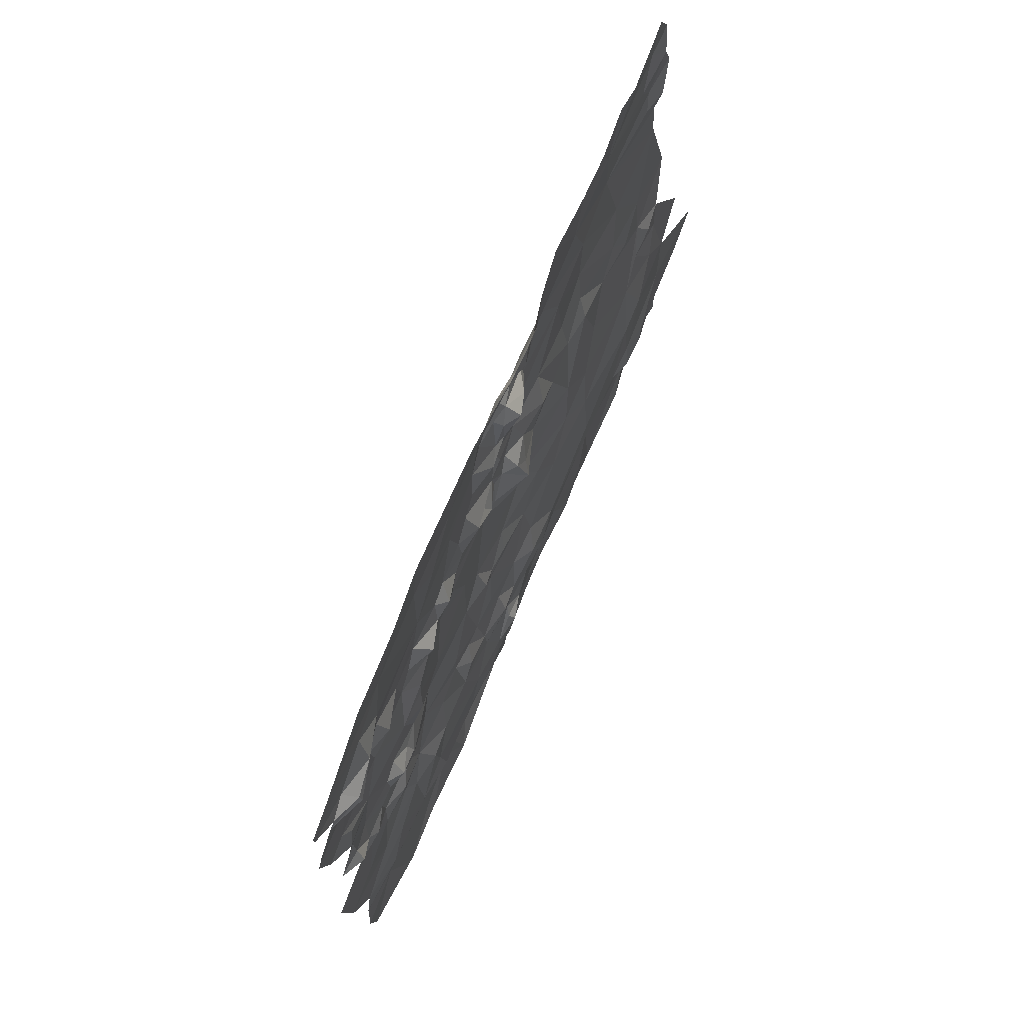
<metadata>
{"format":"obj","ext":"obj","renderer":"f3d","projection":"perspective","resolution":1024,"background":"white","views":[{"elev":75.4,"azim":-64.3,"up":"+Y"}]}
</metadata>
<code>
v 142.7 -303.9 1199
v 142.3 -302.5 1198
v 139.8 -304.7 1199
v 152.8 -236.5 1196
v 151.5 -238.4 1196
v 153.6 -240.4 1195
v 145.3 -262.1 1196
v 144.7 -266 1196
v 146.4 -261.9 1196
v 147.7 -260.3 1195
v 146.4 -261.9 1196
v 147.9 -262.6 1197
v 151.5 -238.4 1196
v 148.1 -238.6 1196
v 150.7 -240.5 1196
v 180 -245.1 1194
v 179.5 -248 1195
v 181.9 -248 1195
v 150.2 -243.9 1195
v 147.3 -243 1195
v 147.8 -244.8 1196
v 140.2 -281.9 1197
v 136.8 -281.9 1196
v 141.7 -284.9 1197
v 182 -240.1 1195
v 182.6 -236.3 1194
v 180 -237.6 1194
v 142.7 -266 1196
v 146.2 -269.3 1196
v 144.7 -266 1196
v 134.6 -294.7 1198
v 138 -296.6 1198
v 135.7 -292.1 1197
v 141.7 -284.9 1197
v 149.2 -284.8 1197
v 144.5 -282.6 1197
v 182 -240.1 1195
v 180 -245.1 1194
v 183.2 -243.6 1195
v 144.7 -259 1196
v 149.8 -257.3 1195
v 146.3 -256.9 1196
v 150.6 -261.6 1196
v 153 -266.9 1196
v 154.2 -261.2 1196
v 160.9 -262.8 1196
v 164.2 -263 1196
v 164.6 -260 1195
v 145.7 -292 1197
v 140.7 -290 1197
v 142.1 -294 1197
v 143.6 -245.7 1195
v 145.5 -250.1 1196
v 146 -244.9 1195
v 149.1 -250.9 1196
v 152.7 -249.5 1195
v 150.3 -247.1 1196
v 129 -315.4 1198
v 127 -314.4 1198
v 130.1 -322.1 1199
v 174 -266.6 1196
v 176.9 -269.4 1196
v 177.4 -264.3 1195
v 180 -237.6 1194
v 182.6 -236.3 1194
v 180.1 -230.7 1195
v 116 -322.1 1199
v 122.1 -322.1 1199
v 121.4 -319.7 1198
v 168.9 -265.3 1196
v 174 -266.6 1196
v 171.8 -263.4 1195
v 112.9 -256.2 1198
v 117.3 -255.4 1197
v 116.2 -253.6 1198
v 178.3 -242 1194
v 182 -240.1 1195
v 180 -237.6 1194
v 112.6 -312.8 1198
v 121.1 -309.1 1198
v 113.6 -307.5 1199
v 122.7 -274.2 1197
v 125.8 -277.3 1197
v 126.2 -273 1197
v 124.3 -281.4 1197
v 160.9 -262.8 1196
v 164.6 -260 1195
v 160.9 -258.6 1195
v 149.2 -284.8 1197
v 145.4 -279.8 1196
v 144.5 -282.6 1197
v 138 -296.6 1198
v 142.1 -294 1197
v 137.5 -290.8 1197
v 180 -245.1 1194
v 181.9 -248 1195
v 183.2 -243.6 1195
v 179.5 -248 1195
v 181.4 -251 1195
v 181.9 -248 1195
v 150.3 -247.1 1196
v 147.8 -244.8 1196
v 148.2 -246.9 1197
v 151.9 -246.4 1195
v 145.4 -279.8 1196
v 140.1 -278.1 1196
v 142 -282.8 1197
v 175.4 -272.9 1197
v 179.8 -274.5 1197
v 178.3 -272.1 1197
v 177.8 -277.6 1197
v 108.5 -305.3 1198
v 113.6 -307.5 1199
v 116.5 -303.3 1198
v 152.7 -249.5 1195
v 156.8 -244.5 1195
v 152.4 -244.5 1195
v 172.3 -233.1 1195
v 168.4 -234.7 1195
v 170.6 -240 1195
v 181.4 -251 1195
v 179.5 -248 1195
v 171.6 -247.9 1194
v 108.5 -305.3 1198
v 113.9 -301.3 1198
v 106 -299.3 1198
v 116.7 -249.8 1197
v 119.8 -253.1 1197
v 121.5 -246.1 1196
v 149.7 -290.9 1197
v 155.3 -284.4 1197
v 149.2 -284.8 1197
v 148.6 -267 1198
v 153 -266.9 1196
v 149.3 -264.9 1197
v 150.5 -269.6 1196
v 150.4 -273.7 1196
v 153 -266.9 1196
v 146.2 -269.3 1196
v 164 -242.9 1195
v 170.6 -240 1195
v 165.1 -236.4 1195
v 157.1 -263.7 1196
v 153 -266.9 1196
v 159.1 -270.4 1197
v 116.7 -249.8 1197
v 107.4 -250.5 1197
v 112.2 -253.3 1197
v 107.2 -248.7 1197
v 161.8 -281.1 1198
v 155.3 -284.4 1197
v 161.9 -290.1 1198
v 132.8 -287.8 1197
v 136.8 -281.9 1196
v 128.1 -282.6 1196
v 126.2 -273 1197
v 132.5 -268 1196
v 126.4 -270.5 1197
v 130.4 -277.8 1196
v 113.6 -307.5 1199
v 107.6 -309.9 1198
v 112.6 -312.8 1198
v 108.5 -305.3 1198
v 112.6 -312.8 1198
v 106.6 -313.6 1199
v 107.3 -318.4 1199
v 152.3 -278.7 1197
v 158.3 -277.5 1197
v 150.4 -273.7 1196
v 155.3 -284.4 1197
v 152.1 -254.4 1195
v 155.1 -257.2 1195
v 159.6 -249.7 1195
v 149.8 -257.3 1195
v 165.7 -269.6 1197
v 168.9 -265.3 1196
v 164.2 -263 1196
v 172.5 -275.6 1197
v 165.4 -256.3 1195
v 173.2 -257.3 1195
v 165.7 -248.8 1195
v 171.8 -263.4 1195
v 110.4 -246.2 1197
v 107.2 -248.7 1197
v 116.7 -249.8 1197
v 121.5 -246.1 1196
v 129.1 -256.3 1196
v 129.2 -244.5 1196
v 119.8 -253.1 1197
v 171.7 -295 1199
v 172.7 -300.6 1198
v 174.7 -294.7 1199
v 181.1 -296.9 1198
v 177.9 -303 1197
v 174.9 -305 1197
v 164 -300.5 1197
v 169 -293.4 1198
v 172.2 -291.6 1198
v 175.4 -292.9 1198
v 185.3 -294.1 1198
v 179.9 -288 1198
v 188.8 -289.6 1198
v 181 -281.7 1198
v 174.1 -281 1198
v 177.8 -277.6 1197
v 170.8 -282.5 1198
v 161.9 -290.1 1198
v 161.8 -281.1 1198
v 166.4 -279.3 1198
v 172.5 -275.6 1197
v 162.8 -275.5 1197
v 153.6 -296.3 1198
v 155.3 -284.4 1197
v 149.7 -290.9 1197
v 164.6 -309.5 1198
v 172.2 -309.1 1198
v 163.8 -313.8 1197
v 166.9 -314.6 1197
v 177 -313.4 1197
v 182.5 -309.1 1197
v 182.2 -304.3 1197
v 119.7 -259 1196
v 129.1 -256.3 1196
v 119.8 -253.1 1197
v 117.3 -259.2 1196
v 117.3 -255.4 1197
v 114.2 -258.5 1197
v 120.7 -266.9 1196
v 120.3 -262.7 1197
v 118.2 -268.9 1196
v 109.9 -254.2 1197
v 112.2 -253.3 1197
v 107.4 -250.5 1197
v 129 -268.1 1197
v 131.7 -264.1 1196
v 129.1 -264.6 1197
v 117.5 -262.4 1196
v 120.3 -262.7 1197
v 119.7 -259 1196
v 124 -262 1196
v 126.2 -264.3 1196
v 127.8 -261.9 1196
v 124.6 -267.7 1196
v 146.6 -246.5 1196
v 146 -244.9 1195
v 145.5 -250.1 1196
v 146.8 -250.7 1196
v 144 -251.4 1196
v 141.8 -248.1 1195
v 143.6 -245.7 1195
v 142.9 -242.3 1195
v 147.3 -243 1195
v 147.8 -244.8 1196
v 148.2 -246.9 1197
v 148.1 -238.6 1196
v 150.7 -240.5 1196
v 150.2 -243.9 1195
v 144.6 -235.9 1196
v 141.3 -238.2 1196
v 136.5 -243.4 1196
v 129.3 -235 1196
v 129.2 -244.5 1196
v 124.7 -237.7 1197
v 121.5 -246.1 1196
v 117.5 -239.4 1197
v 110.4 -246.2 1197
v 116.7 -249.8 1197
v 132.4 -248.8 1196
v 129.1 -256.3 1196
v 136.2 -250.9 1196
v 134.4 -260.9 1196
v 132.3 -261.5 1196
v 133.6 -263.3 1197
v 131.7 -264.1 1196
v 135.1 -266.2 1196
v 132.5 -268 1196
v 136.4 -264 1196
v 142.7 -266 1196
v 137.4 -272.6 1196
v 137.9 -261.8 1196
v 141.6 -263.7 1196
v 145.3 -262.1 1196
v 144.7 -266 1196
v 142.7 -261.3 1197
v 140.1 -258.9 1197
v 142 -259.2 1196
v 144.7 -259 1196
v 139.5 -255.2 1195
v 141.4 -253.1 1195
v 145.9 -254.4 1195
v 137.5 -257.1 1196
v 129.1 -292.7 1197
v 132.9 -291.9 1197
v 126.5 -288.1 1197
v 113.9 -301.3 1198
v 119.7 -295.3 1197
v 115.8 -294 1197
v 112.9 -291.1 1197
v 105 -290.5 1198
v 110.7 -296.2 1198
v 133 -298.2 1198
v 134.6 -294.7 1198
v 132.9 -291.9 1197
v 122.4 -284.4 1198
v 119.7 -283.3 1198
v 122 -285.7 1198
v 118.1 -285.5 1197
v 119.7 -283.3 1198
v 118 -281.6 1197
v 112.7 -286.4 1197
v 113.8 -288.2 1198
v 116.1 -286.3 1197
v 110.4 -289.3 1197
v 112.7 -286.4 1197
v 113.4 -282.7 1197
v 110.8 -283.4 1197
v 116.3 -289.7 1197
v 119.3 -290.9 1198
v 121.5 -288.3 1197
v 115.8 -294 1197
v 121 -297.8 1198
v 124.5 -298.3 1198
v 123.4 -293.8 1197
v 121.1 -309.1 1198
v 106.6 -313.6 1199
v 112.6 -312.8 1198
v 107.6 -309.9 1198
v 154.4 -300 1198
v 156.9 -306.3 1198
v 161.3 -304.6 1198
v 164.6 -309.5 1198
v 158.1 -311 1197
v 153 -311.5 1198
v 150.2 -308.8 1198
v 147.3 -300.3 1198
v 150.5 -297.4 1199
v 153.6 -296.3 1198
v 164 -300.5 1197
v 148.3 -294.3 1198
v 149.7 -290.9 1197
v 145.7 -292 1197
v 149.2 -284.8 1197
v 144.5 -297.3 1198
v 142.1 -294 1197
v 141.8 -297.1 1198
v 138 -296.6 1198
v 138.2 -300 1198
v 142.9 -301.1 1198
v 139.8 -304.7 1199
v 134.6 -303.7 1198
v 137.9 -308.9 1199
v 133.2 -310.3 1198
v 125.3 -304.1 1198
v 127.7 -297.5 1198
v 125.8 -309.3 1199
v 121.1 -309.1 1198
v 127 -314.4 1198
v 112.6 -312.8 1198
v 121.4 -319.7 1198
v 114.6 -319.7 1199
v 107.3 -318.4 1199
v 116 -322.1 1199
v 122.1 -322.1 1199
v 130.1 -322.1 1199
v 129 -315.4 1198
v 141.9 -319.4 1198
v 132.3 -318.5 1198
v 130.1 -322.1 1199
v 141.4 -314.9 1198
v 146.3 -311.2 1197
v 144.4 -320.9 1198
v 149.4 -320.1 1197
v 153.8 -318.5 1197
v 160.2 -319.1 1197
v 163.8 -313.8 1197
v 143.1 -306.8 1199
v 145.2 -303.5 1198
v 142.3 -302.5 1198
v 142.7 -303.9 1199
v 125.3 -304.1 1198
v 124.5 -298.3 1198
v 121.1 -309.1 1198
v 127.7 -297.5 1198
v 123.4 -293.8 1197
v 121.1 -309.1 1198
v 116.5 -303.3 1198
v 113.6 -307.5 1199
v 121 -297.8 1198
v 113.9 -301.3 1198
v 108.5 -305.3 1198
v 119.7 -295.3 1197
v 119.3 -290.9 1198
v 115.8 -294 1197
v 121.5 -288.3 1197
v 122.1 -282.5 1197
v 119.7 -283.3 1198
v 122.4 -284.4 1198
v 124.3 -281.4 1197
v 122 -285.7 1198
v 128.1 -282.6 1196
v 126.5 -288.1 1197
v 118.1 -285.5 1197
v 119.7 -283.3 1198
v 116.3 -289.7 1197
v 116.1 -286.3 1197
v 113.4 -282.7 1197
v 118 -281.6 1197
v 115 -274.3 1197
v 122.7 -274.2 1197
v 119.9 -280.8 1197
v 118.2 -268.9 1196
v 124.6 -267.7 1196
v 126.4 -270.5 1197
v 126.2 -273 1197
v 129 -268.1 1197
v 132.5 -268 1196
v 131.7 -264.1 1196
v 126.2 -264.3 1196
v 129.1 -264.6 1197
v 127.8 -261.9 1196
v 131.7 -264.1 1196
v 132.3 -261.5 1196
v 129.1 -256.3 1196
v 124 -262 1196
v 119.7 -259 1196
v 120.3 -262.7 1197
v 120.7 -266.9 1196
v 110.3 -270 1197
v 113.1 -261.7 1196
v 117.5 -262.4 1196
v 120.3 -262.7 1197
v 117.3 -259.2 1196
v 119.7 -259 1196
v 117.3 -255.4 1197
v 119.8 -253.1 1197
v 116.2 -253.6 1198
v 116.7 -249.8 1197
v 112.2 -253.3 1197
v 112.8 -255 1198
v 109.9 -254.2 1197
v 109.4 -256.6 1197
v 112.9 -256.2 1198
v 112.1 -258.6 1197
v 107 -258.8 1197
v 106.4 -264.6 1197
v 107.8 -272.9 1197
v 111.5 -272.5 1197
v 110.4 -276.1 1197
v 110.9 -279.6 1197
v 108.3 -279.2 1197
v 107.9 -283.9 1197
v 110.8 -283.4 1197
v 110.5 -285.5 1198
v 112.7 -286.4 1197
v 110.4 -289.3 1197
v 114.2 -258.5 1197
v 117.3 -255.4 1197
v 112.7 -286.4 1197
v 113.8 -288.2 1198
v 112.9 -291.1 1197
v 110.4 -289.3 1197
v 105 -290.5 1198
v 115.8 -294 1197
v 110.7 -296.2 1198
v 113.9 -301.3 1198
v 106 -299.3 1198
v 105 -290.5 1198
v 129.1 -292.7 1197
v 133 -298.2 1198
v 134.6 -303.7 1198
v 138.2 -300 1198
v 138 -296.6 1198
v 134.6 -294.7 1198
v 132.9 -291.9 1197
v 132.8 -287.8 1197
v 132.9 -291.9 1197
v 137.5 -290.8 1197
v 135.7 -292.1 1197
v 134.6 -294.7 1198
v 138 -296.6 1198
v 136.8 -281.9 1196
v 141.7 -284.9 1197
v 140.7 -290 1197
v 142.1 -294 1197
v 145.7 -292 1197
v 149.2 -284.8 1197
v 125.8 -277.3 1197
v 130.4 -277.8 1196
v 136.8 -281.9 1196
v 137.4 -272.6 1196
v 140.1 -278.1 1196
v 140.2 -281.9 1197
v 142 -282.8 1197
v 141.7 -284.9 1197
v 144.5 -282.6 1197
v 145.4 -279.8 1196
v 142.7 -266 1196
v 150.4 -273.7 1196
v 145.4 -279.8 1196
v 152.3 -278.7 1197
v 149.2 -284.8 1197
v 155.3 -284.4 1197
v 146.2 -269.3 1196
v 132.5 -268 1196
v 135.1 -266.2 1196
v 126.2 -273 1197
v 165.1 -236.4 1195
v 170.6 -240 1195
v 168.4 -234.7 1195
v 142.7 -261.3 1197
v 144.7 -259 1196
v 142 -259.2 1196
v 145.3 -262.1 1196
v 146.4 -261.9 1196
v 147.7 -260.3 1195
v 149.8 -257.3 1195
v 146.3 -256.9 1196
v 145.9 -254.4 1195
v 144.7 -259 1196
v 149.8 -257.3 1195
v 148.2 -246.9 1197
v 149.1 -250.9 1196
v 150.3 -247.1 1196
v 146.8 -250.7 1196
v 152.1 -254.4 1195
v 152.7 -249.5 1195
v 159.6 -249.7 1195
v 156.8 -244.5 1195
v 152.7 -249.5 1195
v 151.9 -246.4 1195
v 150.3 -247.1 1196
v 152.4 -244.5 1195
v 150.2 -243.9 1195
v 147.8 -244.8 1196
v 150.7 -240.5 1196
v 153.6 -240.4 1195
v 151.5 -238.4 1196
v 155.2 -235.3 1195
v 152.8 -236.5 1196
v 158.5 -232.9 1195
v 164 -242.9 1195
v 165.1 -236.4 1195
v 170.6 -240 1195
v 175.4 -234.8 1195
v 172.3 -233.1 1195
v 180 -237.6 1194
v 180.1 -230.7 1195
v 178.3 -242 1194
v 180 -245.1 1194
v 182 -240.1 1195
v 171.6 -247.9 1194
v 179.5 -248 1195
v 181.6 -255.8 1195
v 181.4 -251 1195
v 181 -281.7 1198
v 179.8 -274.5 1197
v 177.8 -277.6 1197
v 185.3 -279.3 1197
v 180.9 -271.6 1196
v 178.3 -272.1 1197
v 174.1 -281 1198
v 172.2 -291.6 1198
v 179.9 -288 1198
v 170.8 -282.5 1198
v 172.5 -275.6 1197
v 177.8 -277.6 1197
v 175.4 -272.9 1197
v 168.9 -265.3 1196
v 176.9 -269.4 1196
v 174 -266.6 1196
v 183.3 -265.6 1195
v 177.4 -264.3 1195
v 171.8 -263.4 1195
v 174 -266.6 1196
v 173.2 -257.3 1195
v 165.7 -248.8 1195
v 165.4 -256.3 1195
v 168.9 -265.3 1196
v 164.6 -260 1195
v 164.2 -263 1196
v 171.8 -263.4 1195
v 160.9 -258.6 1195
v 155.1 -257.2 1195
v 160.9 -262.8 1196
v 172.5 -275.6 1197
v 162.8 -275.5 1197
v 166.4 -279.3 1198
v 165.7 -269.6 1197
v 161.8 -281.1 1198
v 158.3 -277.5 1197
v 155.3 -284.4 1197
v 150.4 -273.7 1196
v 159.1 -270.4 1197
v 153 -266.9 1196
v 164.2 -263 1196
v 157.1 -263.7 1196
v 154.2 -261.2 1196
v 153 -266.9 1196
v 150.6 -261.6 1196
v 147.9 -262.6 1197
v 149.3 -264.9 1197
v 153 -266.9 1196
v 148.6 -267 1198
v 146.4 -261.9 1196
v 144.7 -266 1196
v 146.2 -269.3 1196
v 150.5 -269.6 1196
v 153 -266.9 1196
f 3 1 2
f 6 4 5
f 9 7 8
f 12 10 11
f 15 13 14
f 18 16 17
f 21 19 20
f 24 22 23
f 27 25 26
f 30 28 29
f 33 31 32
f 36 34 35
f 39 37 38
f 42 40 41
f 45 43 44
f 48 46 47
f 51 49 50
f 54 52 53
f 57 55 56
f 60 58 59
f 63 61 62
f 66 64 65
f 69 67 68
f 72 70 71
f 75 73 74
f 78 76 77
f 81 79 80
f 84 82 83
f 82 85 83
f 88 86 87
f 91 89 90
f 94 92 93
f 97 95 96
f 100 98 99
f 103 101 102
f 101 104 102
f 107 105 106
f 110 108 109
f 108 111 109
f 114 112 113
f 117 115 116
f 120 118 119
f 123 121 122
f 126 124 125
f 129 127 128
f 132 130 131
f 135 133 134
f 138 136 137
f 137 136 139
f 142 140 141
f 145 143 144
f 148 146 147
f 146 149 147
f 152 150 151
f 155 153 154
f 158 156 157
f 156 159 157
f 162 160 161
f 160 163 161
f 166 164 165
f 169 167 168
f 168 167 170
f 173 171 172
f 171 174 172
f 177 175 176
f 175 178 176
f 181 179 180
f 179 182 180
f 185 183 184
f 188 186 187
f 186 189 187
f 192 190 191
f 190 197 191
f 194 191 195
f 195 216 219
f 219 216 218
f 218 216 217
f 217 216 215
f 216 195 215
f 215 195 196
f 195 191 196
f 191 197 196
f 196 197 212
f 214 212 213
f 213 212 207
f 212 197 207
f 211 208 209
f 210 209 206
f 209 208 206
f 208 207 206
f 207 197 206
f 206 197 198
f 197 190 198
f 190 192 198
f 192 199 198
f 198 199 201
f 205 204 203
f 204 201 203
f 203 201 202
f 202 201 200
f 201 199 200
f 200 199 193
f 199 192 193
f 192 191 193
f 191 194 193
f 193 194 221
f 221 194 220
f 194 195 220
f 195 219 220
f 224 222 223
f 227 225 226
f 230 228 229
f 233 231 232
f 236 234 235
f 239 237 238
f 242 240 241
f 240 243 241
f 246 244 245
f 271 291 270
f 270 249 268
f 268 249 260
f 260 249 251
f 251 249 250
f 250 249 246
f 246 249 248
f 248 249 289
f 249 270 289
f 270 291 289
f 289 291 288
f 288 291 285
f 281 285 280
f 285 291 280
f 291 271 280
f 280 271 277
f 277 271 273
f 274 273 272
f 273 271 272
f 272 271 269
f 271 270 269
f 270 268 269
f 269 268 262
f 268 260 262
f 267 264 266
f 266 264 265
f 265 264 263
f 264 262 263
f 263 262 261
f 262 260 261
f 261 260 259
f 260 251 259
f 259 251 258
f 258 251 255
f 257 256 252
f 256 255 252
f 255 251 252
f 251 250 252
f 250 245 252
f 252 245 253
f 245 244 253
f 253 244 254
f 254 244 247
f 244 246 247
f 246 248 247
f 247 248 290
f 248 289 290
f 290 289 287
f 289 288 287
f 288 285 287
f 287 285 286
f 286 285 284
f 285 281 284
f 284 281 282
f 283 282 278
f 282 281 278
f 281 280 278
f 280 277 278
f 279 278 275
f 278 277 275
f 277 273 275
f 273 274 275
f 274 276 275
f 294 292 293
f 297 295 296
f 300 298 299
f 303 301 302
f 306 304 305
f 309 307 308
f 312 310 311
f 310 313 311
f 316 314 315
f 319 317 318
f 317 320 318
f 323 321 322
f 321 324 322
f 327 325 326
f 330 328 329
f 332 329 333
f 370 333 334
f 333 329 334
f 329 328 334
f 334 328 335
f 328 336 335
f 336 339 335
f 339 343 335
f 335 343 348
f 343 345 348
f 348 345 347
f 347 345 346
f 346 345 344
f 345 343 344
f 344 343 341
f 343 339 341
f 342 341 340
f 341 339 340
f 340 339 337
f 339 336 337
f 336 328 337
f 337 328 338
f 328 330 338
f 338 330 331
f 330 329 331
f 329 332 331
f 331 332 375
f 375 332 374
f 374 332 373
f 332 333 373
f 333 370 373
f 373 370 372
f 372 370 371
f 371 370 366
f 370 369 366
f 369 352 366
f 366 367 368
f 368 367 365
f 367 366 365
f 366 352 365
f 365 352 357
f 352 355 357
f 364 357 363
f 363 357 359
f 359 360 362
f 362 360 361
f 361 360 358
f 360 359 358
f 359 357 358
f 358 357 356
f 357 355 356
f 356 355 353
f 355 352 353
f 354 353 350
f 353 352 350
f 350 352 351
f 352 369 351
f 369 370 351
f 351 370 376
f 370 334 376
f 376 334 377
f 334 335 377
f 335 348 377
f 377 348 378
f 378 348 349
f 348 347 349
f 347 350 349
f 350 351 349
f 351 376 349
f 349 376 379
f 376 377 379
f 377 378 379
f 382 380 381
f 380 383 381
f 381 383 384
f 387 385 386
f 385 388 386
f 390 386 389
f 386 388 389
f 389 388 391
f 388 384 391
f 393 391 392
f 391 384 392
f 392 384 394
f 397 395 396
f 395 410 396
f 396 410 407
f 436 439 442
f 457 442 456
f 442 443 456
f 432 456 429
f 456 443 429
f 428 447 408
f 403 402 399
f 399 402 394
f 394 402 404
f 467 466 464
f 466 465 464
f 465 463 464
f 464 463 460
f 463 404 460
f 462 460 461
f 461 460 459
f 460 404 459
f 459 404 405
f 404 402 405
f 458 405 406
f 405 402 406
f 402 407 406
f 407 408 406
f 408 449 406
f 406 449 452
f 455 454 453
f 454 452 453
f 453 452 451
f 452 449 451
f 451 449 450
f 450 449 448
f 449 408 448
f 408 447 448
f 448 447 446
f 447 428 446
f 446 428 445
f 428 429 445
f 445 429 444
f 444 429 441
f 429 443 441
f 443 442 441
f 442 439 441
f 441 439 440
f 440 439 438
f 439 436 438
f 438 436 437
f 437 436 435
f 436 434 435
f 435 434 433
f 434 432 433
f 433 432 430
f 432 429 430
f 431 430 411
f 430 429 411
f 429 428 411
f 428 408 411
f 411 412 427
f 412 424 427
f 427 424 426
f 426 424 425
f 425 424 423
f 424 420 423
f 423 420 422
f 422 420 421
f 421 420 419
f 420 418 419
f 419 418 415
f 418 412 415
f 417 415 416
f 416 415 413
f 415 412 413
f 414 413 409
f 413 412 409
f 412 411 409
f 411 408 409
f 408 407 409
f 407 410 409
f 409 410 398
f 410 395 398
f 395 397 398
f 397 399 398
f 506 487 488
f 505 504 490
f 504 488 490
f 503 497 498
f 502 500 501
f 501 500 499
f 500 498 499
f 499 498 491
f 498 497 491
f 497 490 491
f 496 493 495
f 495 493 494
f 494 493 492
f 493 491 492
f 492 491 489
f 491 490 489
f 490 488 489
f 489 488 400
f 488 487 400
f 487 398 400
f 398 399 400
f 486 482 485
f 485 482 483
f 484 483 477
f 483 482 477
f 482 481 477
f 481 475 477
f 480 477 478
f 479 478 476
f 478 477 476
f 477 475 476
f 476 475 401
f 475 400 401
f 400 399 401
f 399 394 401
f 394 384 401
f 401 384 468
f 384 383 468
f 474 468 469
f 468 383 469
f 383 470 469
f 470 471 469
f 473 469 472
f 469 471 472
f 509 507 508
f 512 510 511
f 510 513 511
f 513 514 511
f 514 515 511
f 511 515 516
f 519 517 518
f 517 520 518
f 523 521 522
f 521 524 522
f 524 518 522
f 518 520 522
f 520 525 522
f 522 525 526
f 525 527 526
f 526 527 528
f 531 529 530
f 529 532 530
f 534 530 533
f 530 532 533
f 537 535 536
f 535 533 536
f 533 532 536
f 532 528 536
f 539 536 538
f 538 536 540
f 542 540 541
f 540 536 541
f 536 528 541
f 545 543 544
f 547 544 546
f 544 543 546
f 546 543 548
f 550 548 549
f 548 543 549
f 552 549 551
f 549 543 551
f 543 541 551
f 554 551 553
f 557 555 556
f 555 558 556
f 558 559 556
f 556 559 560
f 563 561 562
f 562 561 564
f 564 561 565
f 561 566 565
f 566 567 565
f 570 568 569
f 568 565 569
f 565 567 569
f 567 560 569
f 560 559 569
f 559 571 569
f 569 571 572
f 571 553 572
f 574 572 573
f 573 572 575
f 572 553 575
f 553 551 575
f 575 551 576
f 551 541 576
f 541 528 576
f 528 527 576
f 576 527 577
f 580 578 579
f 578 581 579
f 581 577 579
f 579 577 582
f 577 527 582
f 527 583 582
f 582 583 584
f 587 585 586
f 585 588 586
f 591 589 590
f 589 586 590
f 594 592 593
f 592 590 593
f 590 586 593
f 586 588 593
f 588 595 593
f 595 584 593
f 593 584 596
f 584 583 596
f 598 596 597
f 596 583 597
f 583 516 597
f 597 516 599
f 516 515 599
f 515 600 599
f 602 599 601
f 599 600 601
f 601 600 603
f 600 604 603
f 604 605 603
f 605 606 603
f 608 603 607
f 603 606 607

</code>
